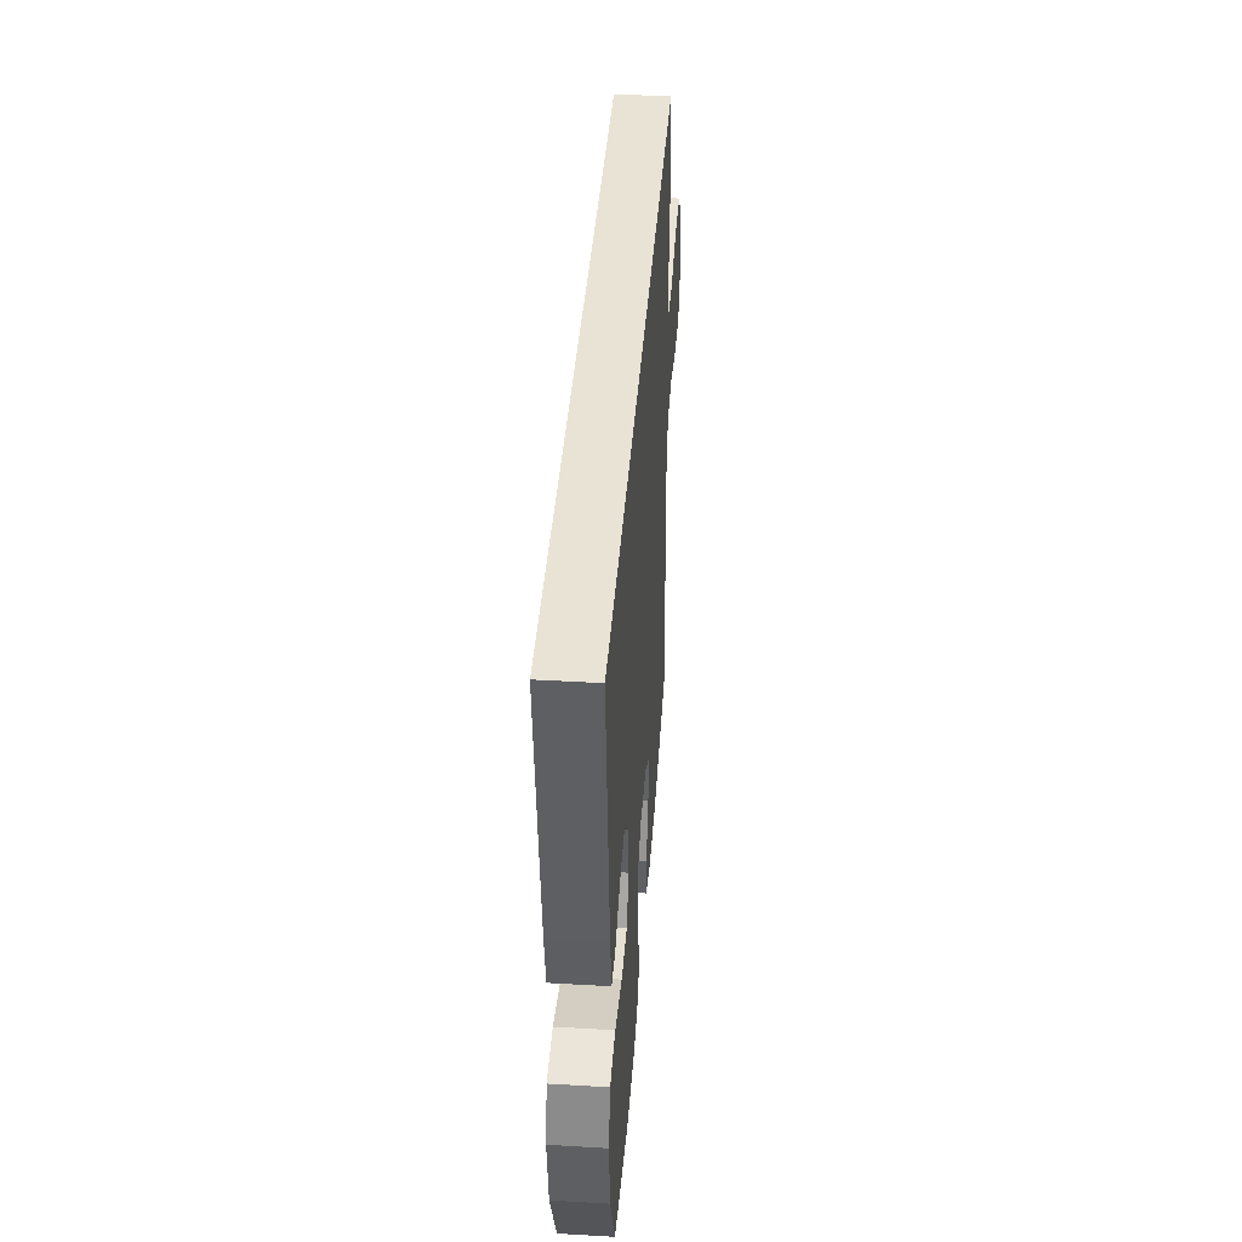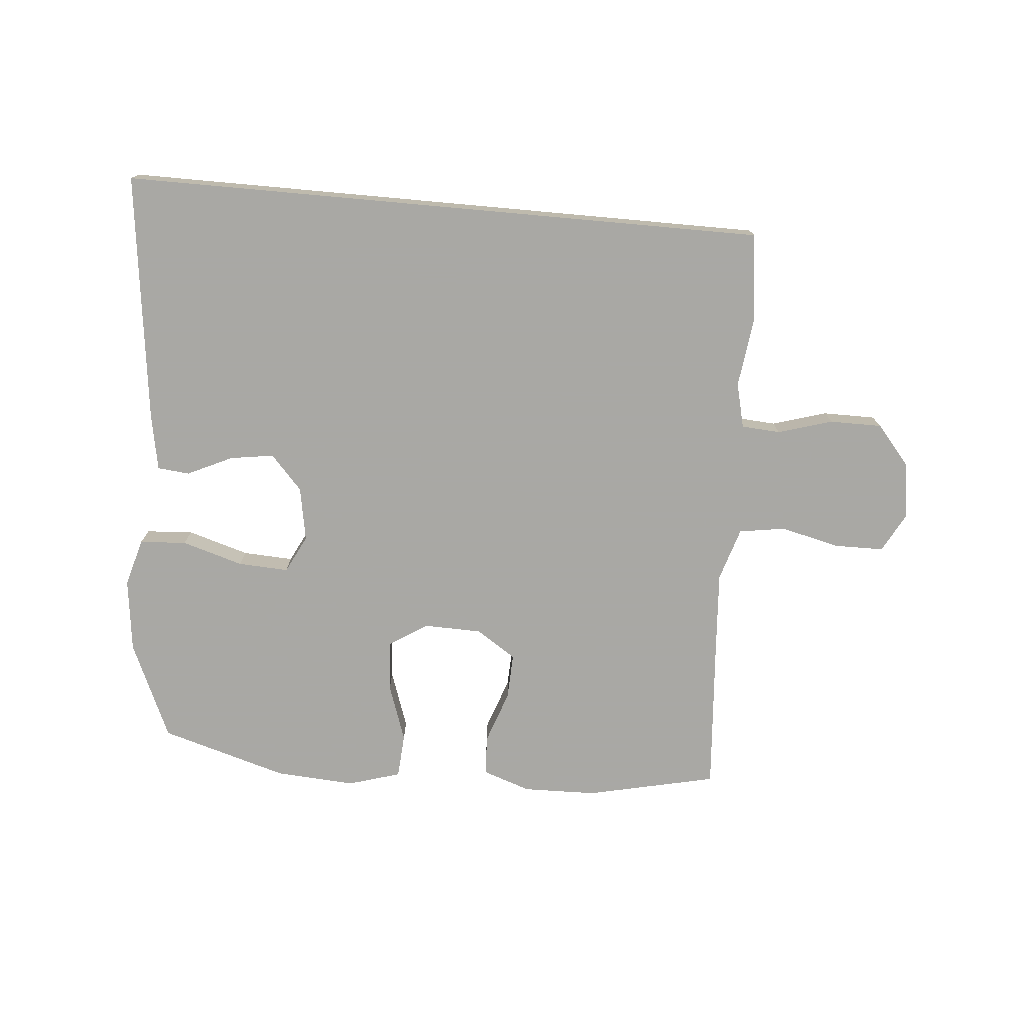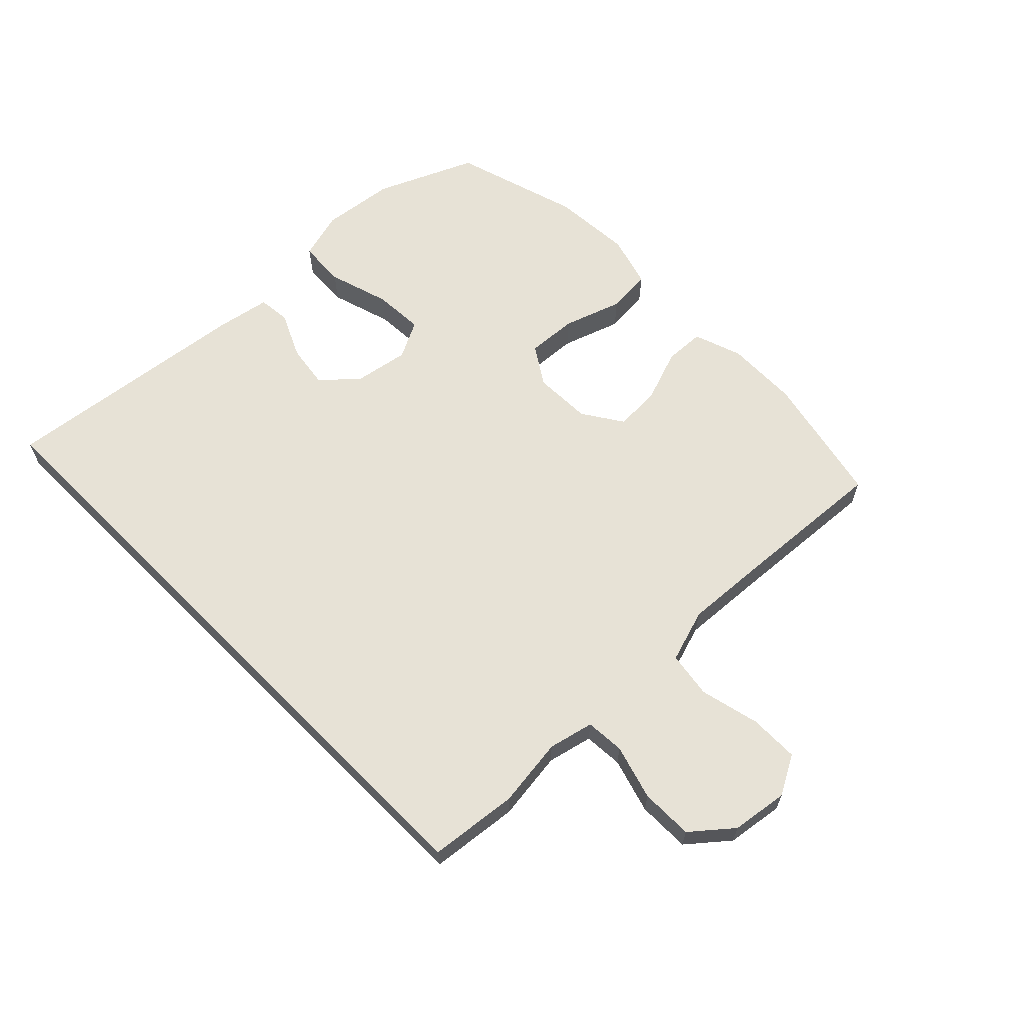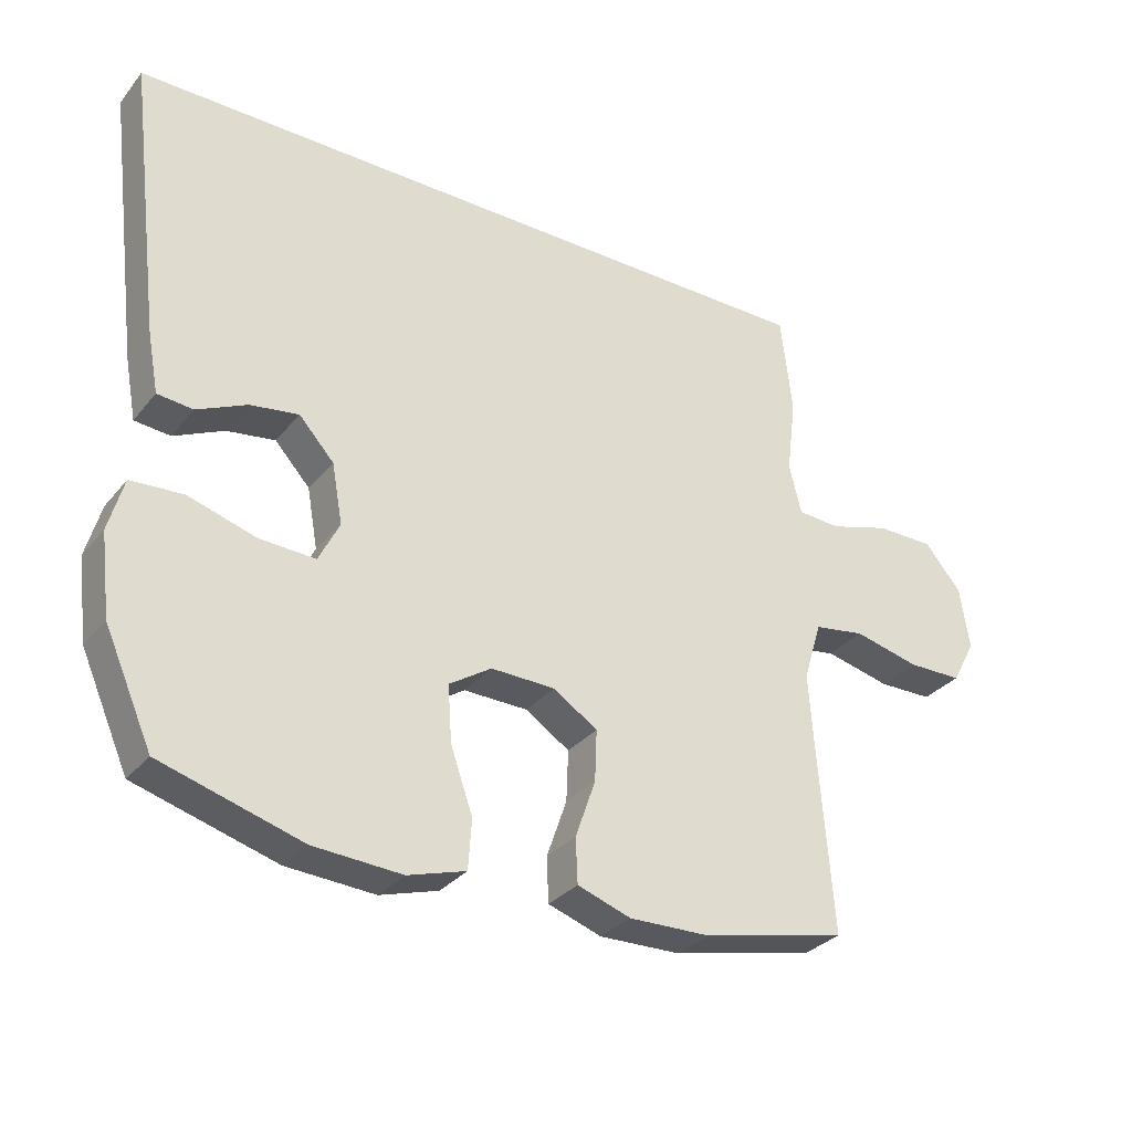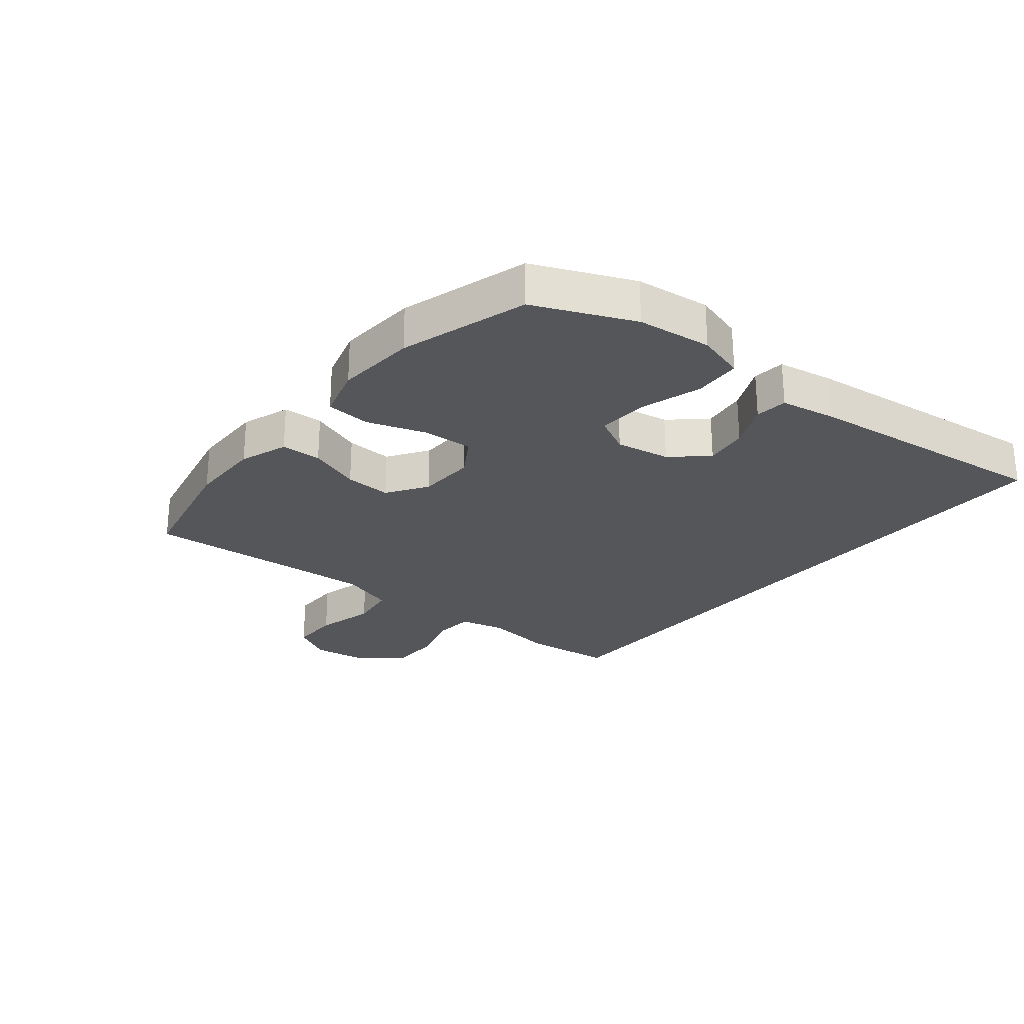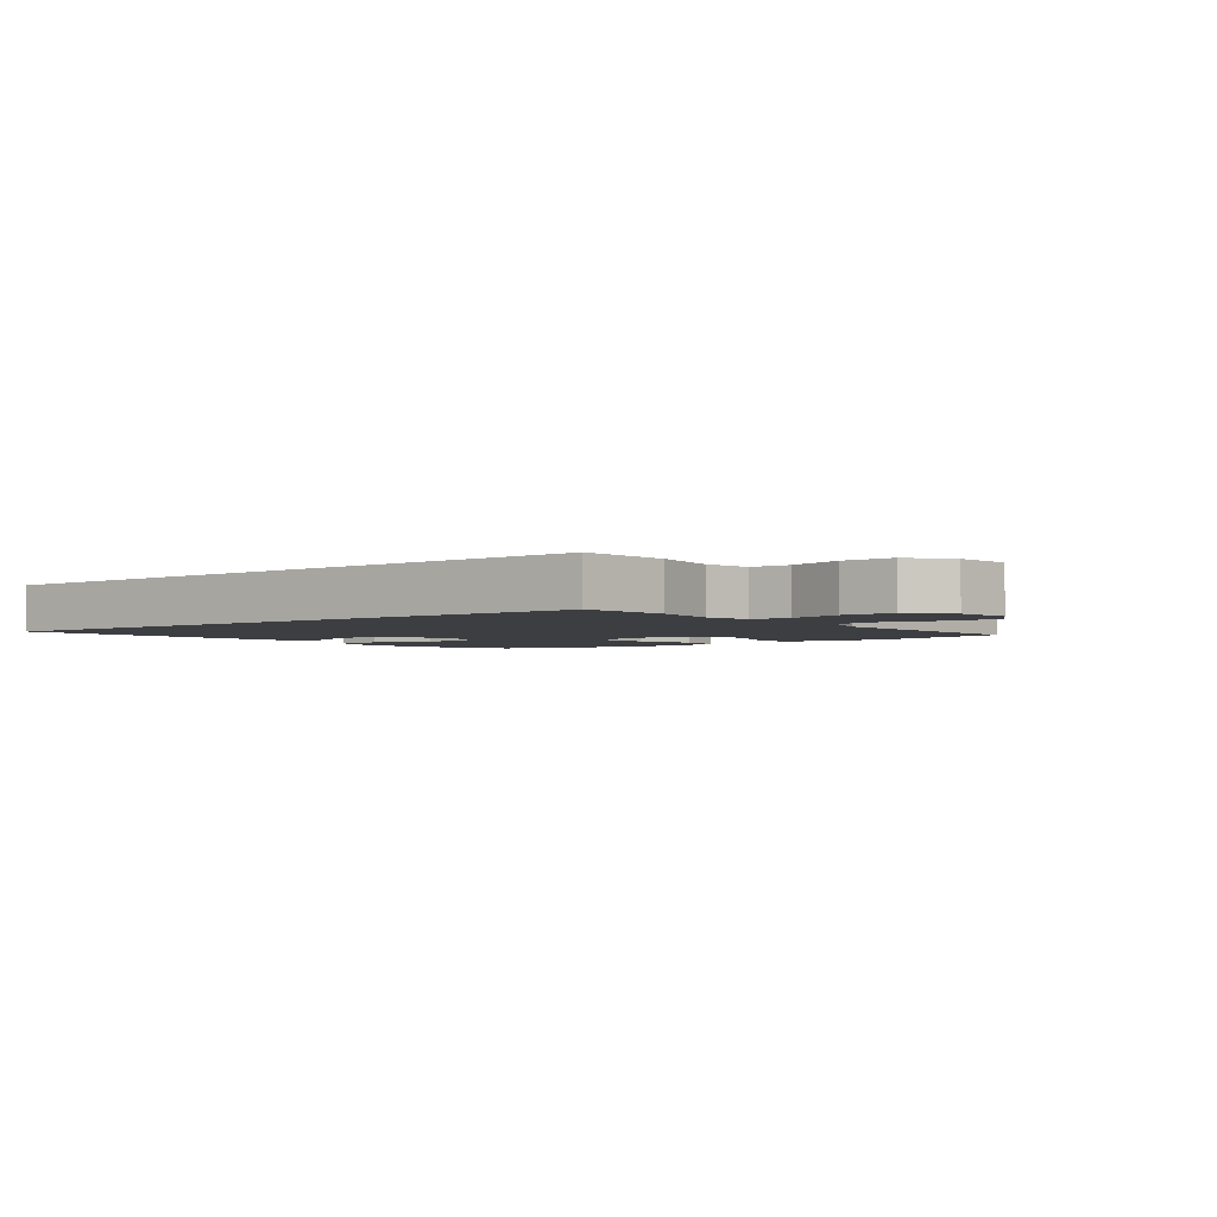
<metadata>
{"format":"obj","ext":"obj","renderer":"f3d","projection":"perspective","resolution":1024,"background":"white","views":[{"elev":41.2,"azim":-85.9,"up":"+Z"},{"elev":-75.0,"azim":-5.2,"up":"+Y"},{"elev":63.3,"azim":45.2,"up":"+Y"},{"elev":-31.2,"azim":-32.1,"up":"+Z"},{"elev":-25.9,"azim":-129.7,"up":"+Y"},{"elev":-3.0,"azim":37.3,"up":"+Y"}]}
</metadata>
<code>
v -0.5 0.07 -0.5
v -0.571 0.07 -0.34
v -0.586 0.07 -0.219
v -0.564 0.07 -0.14
v -0.487 0.07 -0.135
v -0.386 0.07 -0.165
v -0.303 0.07 -0.169
v -0.272 0.07 -0.107
v -0.288 0.07 -0.018
v -0.34 0.07 0.039
v -0.412 0.07 0.028
v -0.486 0.07 -0.007
v -0.539 0.07 -0.002
v -0.556 0.07 0.089
v -0.607 0.07 0.5
v 0.458 0.07 0.5
v 0.475 0.07 0.354
v 0.461 0.07 0.24
v 0.479 0.07 0.166
v 0.543 0.07 0.162
v 0.633 0.07 0.189
v 0.719 0.07 0.189
v 0.774 0.07 0.124
v 0.788 0.07 0.031
v 0.753 0.07 -0.034
v 0.672 0.07 -0.035
v 0.574 0.07 -0.012
v 0.498 0.07 -0.024
v 0.471 0.07 -0.112
v 0.48 0.07 -0.241
v 0.5 0.07 -0.5
v 0.286 0.07 -0.548
v 0.165 0.07 -0.551
v 0.086 0.07 -0.524
v 0.083 0.07 -0.458
v 0.113 0.07 -0.372
v 0.116 0.07 -0.296
v 0.05 0.07 -0.253
v -0.045 0.07 -0.251
v -0.108 0.07 -0.292
v -0.102 0.07 -0.375
v -0.069 0.07 -0.47
v -0.074 0.07 -0.543
v -0.16 0.07 -0.569
v -0.291 0.07 -0.561
v -0.5 0 -0.5
v -0.571 0 -0.34
v -0.586 0 -0.219
v -0.564 0 -0.14
v -0.487 0 -0.135
v -0.386 0 -0.165
v -0.303 0 -0.169
v -0.272 0 -0.107
v -0.288 0 -0.018
v -0.34 0 0.039
v -0.412 0 0.028
v -0.486 0 -0.007
v -0.539 0 -0.002
v -0.556 0 0.089
v -0.607 0 0.5
v 0.458 0 0.5
v 0.475 0 0.354
v 0.461 0 0.24
v 0.479 0 0.166
v 0.543 0 0.162
v 0.633 0 0.189
v 0.719 0 0.189
v 0.774 0 0.124
v 0.788 0 0.031
v 0.753 0 -0.034
v 0.672 0 -0.035
v 0.574 0 -0.012
v 0.498 0 -0.024
v 0.471 0 -0.112
v 0.48 0 -0.241
v 0.5 0 -0.5
v 0.286 0 -0.548
v 0.165 0 -0.551
v 0.086 0 -0.524
v 0.083 0 -0.458
v 0.113 0 -0.372
v 0.116 0 -0.296
v 0.05 0 -0.253
v -0.045 0 -0.251
v -0.108 0 -0.292
v -0.102 0 -0.375
v -0.069 0 -0.47
v -0.074 0 -0.543
v -0.16 0 -0.569
v -0.291 0 -0.561
f 4 5 6
f 3 4 6
f 2 3 6
f 1 2 6
f 45 1 6
f 44 45 6
f 43 44 6
f 42 43 6
f 41 42 6
f 40 41 6 7
f 39 40 7 8
f 38 39 8 9
f 37 38 9 10
f 34 35 36
f 33 34 36
f 32 33 36
f 31 32 36
f 30 31 36
f 29 30 36 37
f 28 29 37 10
f 25 26 27
f 24 25 27
f 23 24 27
f 22 23 27
f 21 22 27
f 20 21 27
f 27 28 10
f 20 27 10
f 19 20 10
f 16 17 18
f 15 16 18
f 14 15 18
f 13 14 18
f 11 12 13
f 11 13 18
f 10 11 18 19
f 51 50 49
f 51 49 48
f 51 48 47
f 51 47 46
f 51 46 90
f 51 90 89
f 51 89 88
f 51 88 87
f 51 87 86
f 52 51 86 85
f 53 52 85 84
f 54 53 84 83
f 55 54 83 82
f 81 80 79
f 81 79 78
f 81 78 77
f 81 77 76
f 81 76 75
f 82 81 75 74
f 55 82 74 73
f 72 71 70
f 72 70 69
f 72 69 68
f 72 68 67
f 72 67 66
f 72 66 65
f 55 73 72
f 55 72 65
f 55 65 64
f 63 62 61
f 63 61 60
f 63 60 59
f 63 59 58
f 58 57 56
f 63 58 56
f 64 63 56 55
f 1 46 47 2
f 2 47 48 3
f 3 48 49 4
f 4 49 50 5
f 5 50 51 6
f 6 51 52 7
f 7 52 53 8
f 8 53 54 9
f 9 54 55 10
f 10 55 56 11
f 11 56 57 12
f 12 57 58 13
f 13 58 59 14
f 14 59 60 15
f 15 60 61 16
f 16 61 62 17
f 17 62 63 18
f 18 63 64 19
f 19 64 65 20
f 20 65 66 21
f 21 66 67 22
f 22 67 68 23
f 23 68 69 24
f 24 69 70 25
f 25 70 71 26
f 26 71 72 27
f 27 72 73 28
f 28 73 74 29
f 29 74 75 30
f 30 75 76 31
f 31 76 77 32
f 32 77 78 33
f 33 78 79 34
f 34 79 80 35
f 35 80 81 36
f 36 81 82 37
f 37 82 83 38
f 38 83 84 39
f 39 84 85 40
f 40 85 86 41
f 41 86 87 42
f 42 87 88 43
f 43 88 89 44
f 44 89 90 45
f 45 90 46 1

</code>
